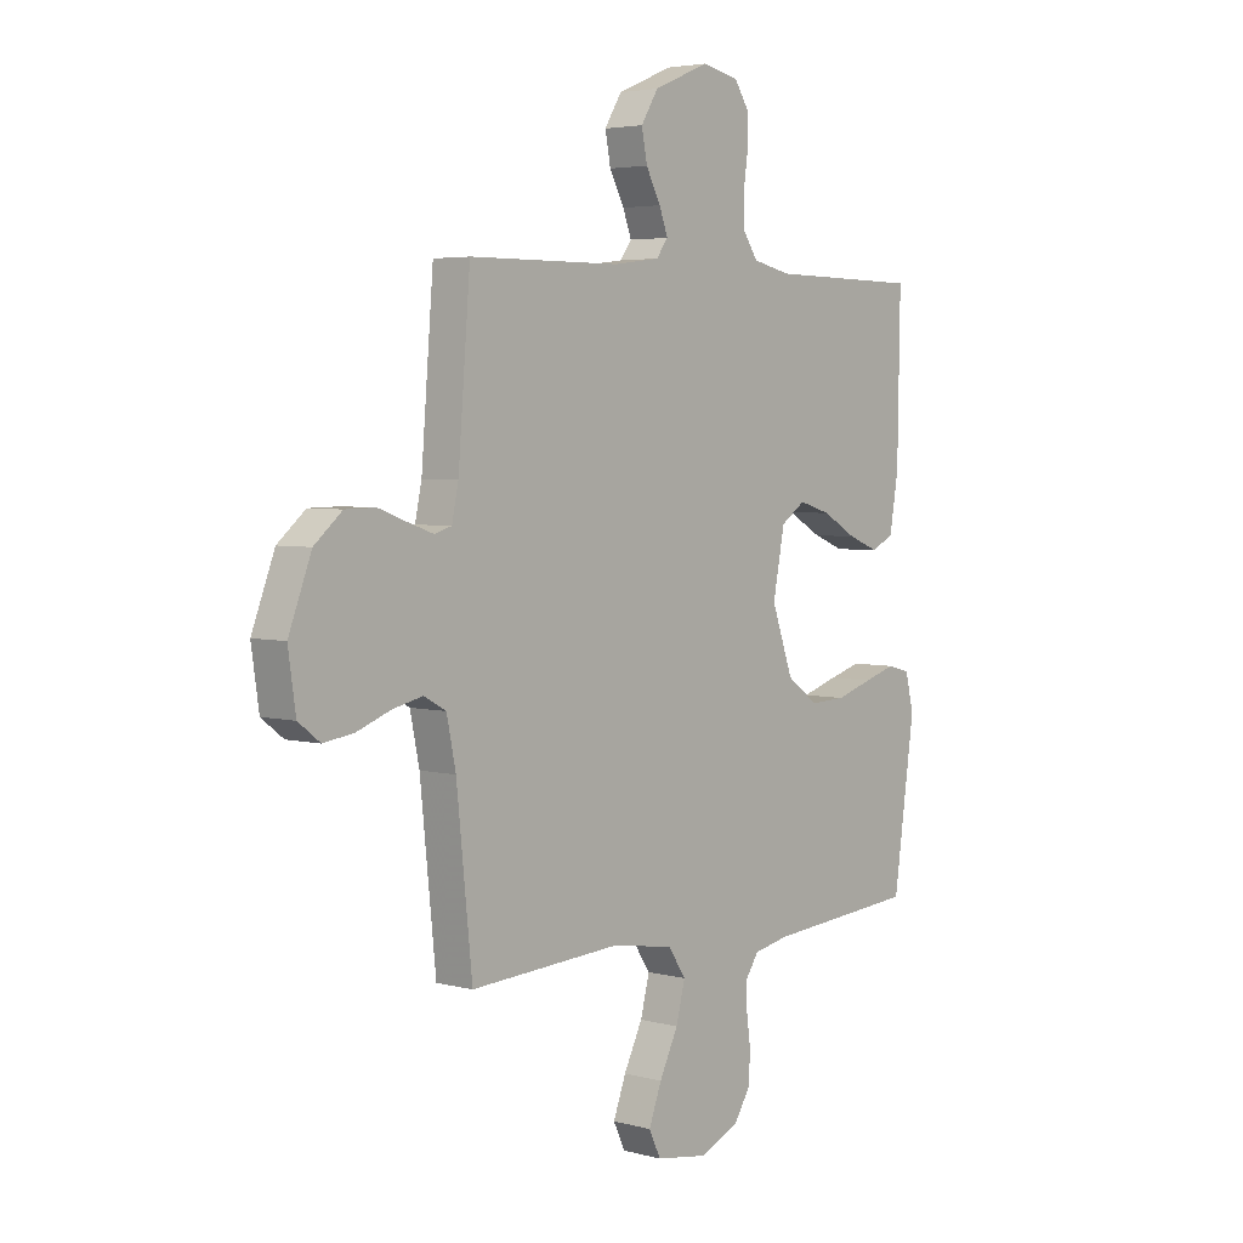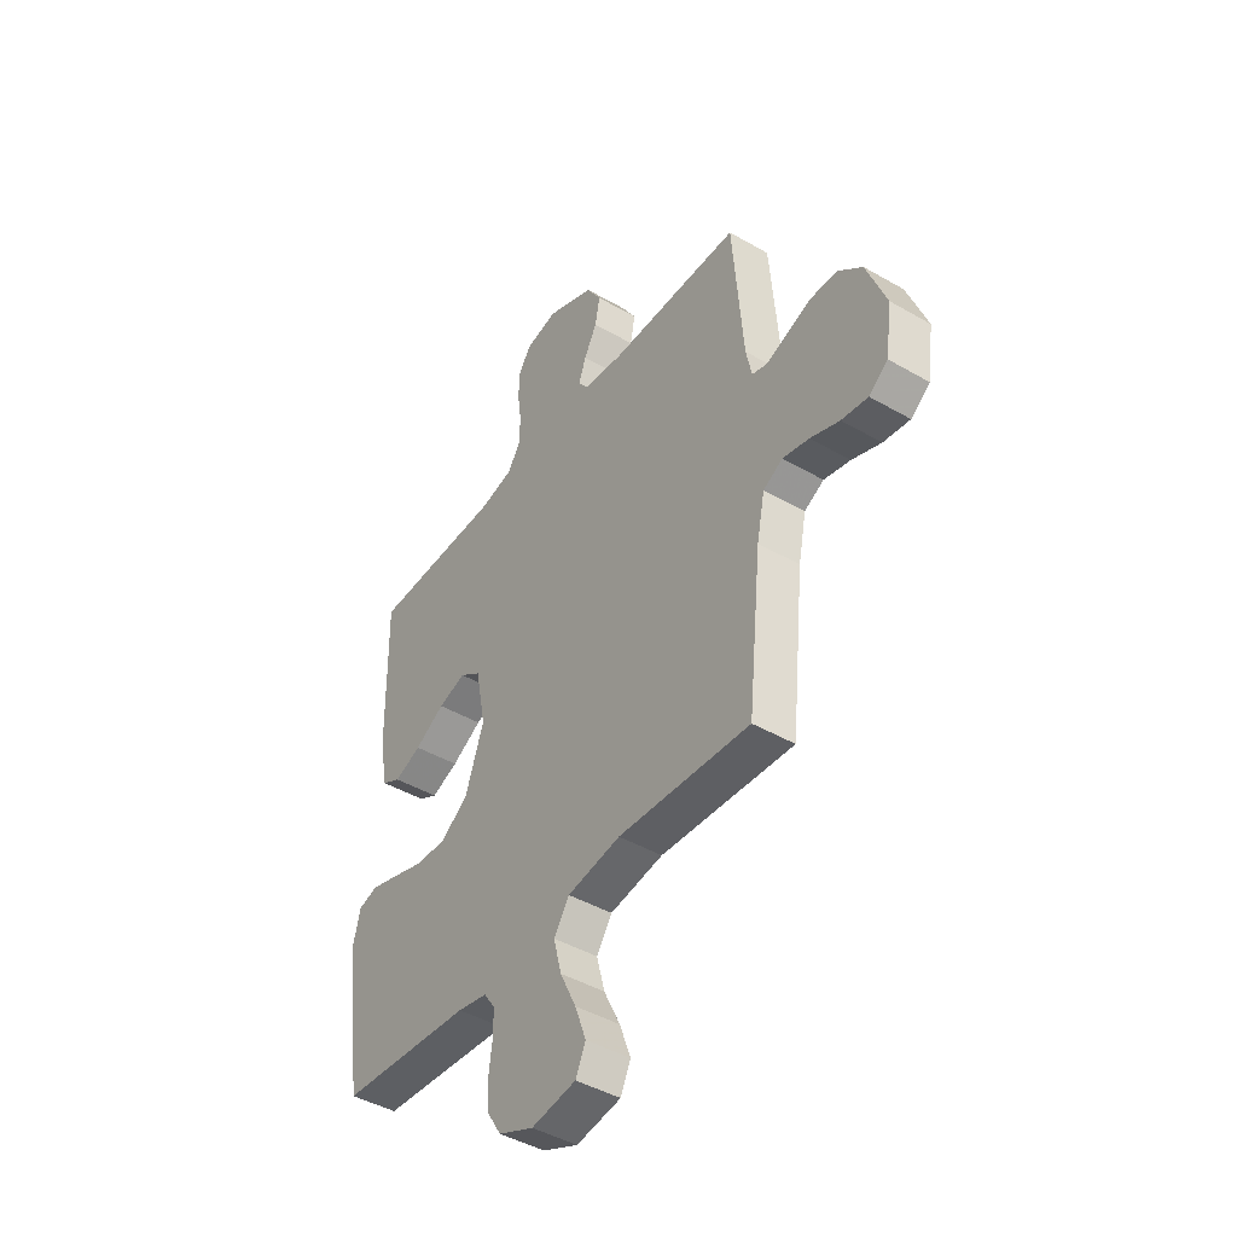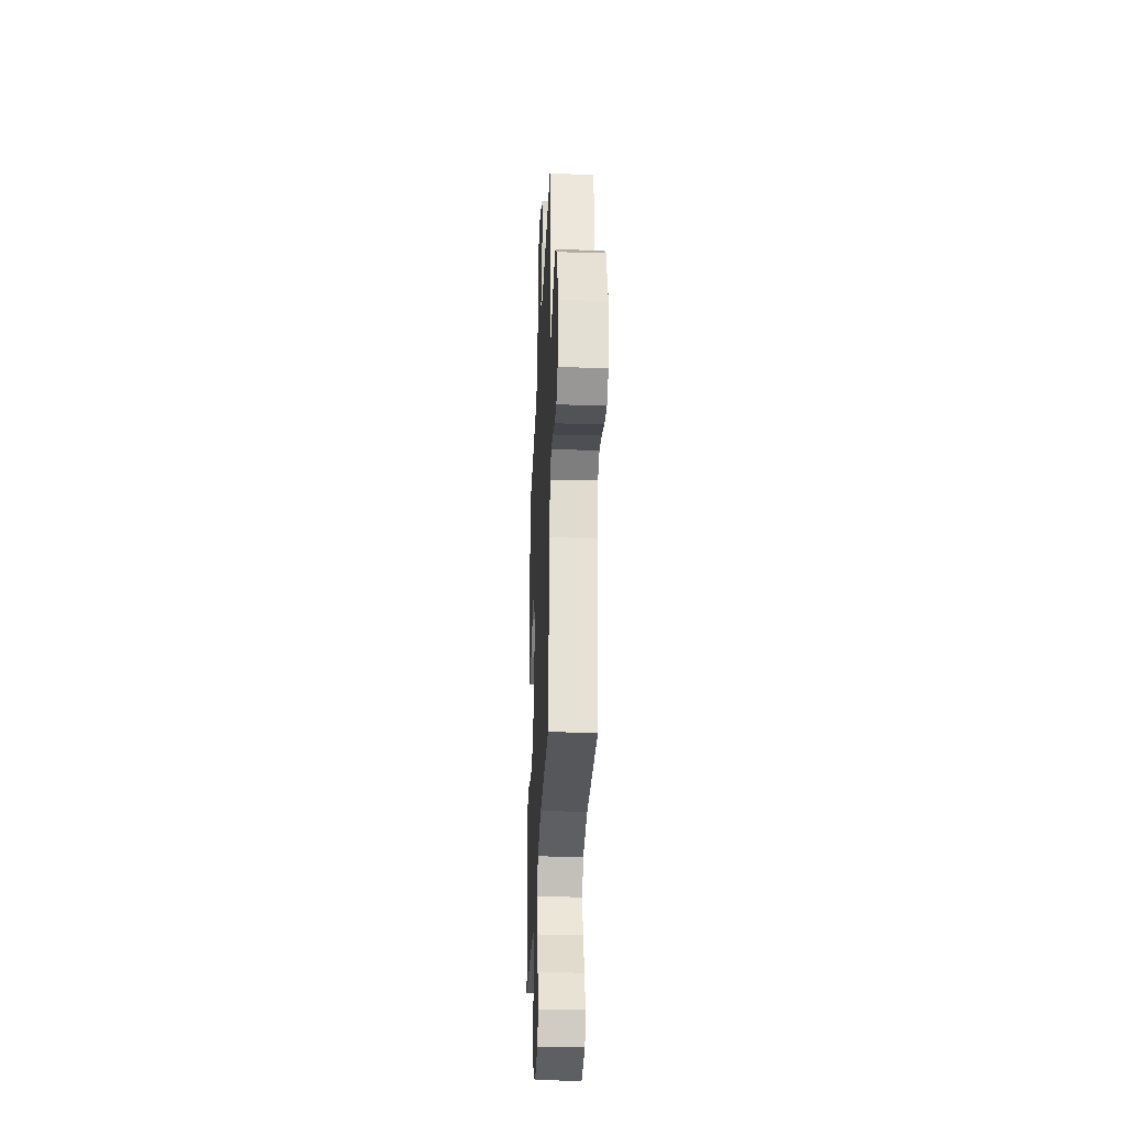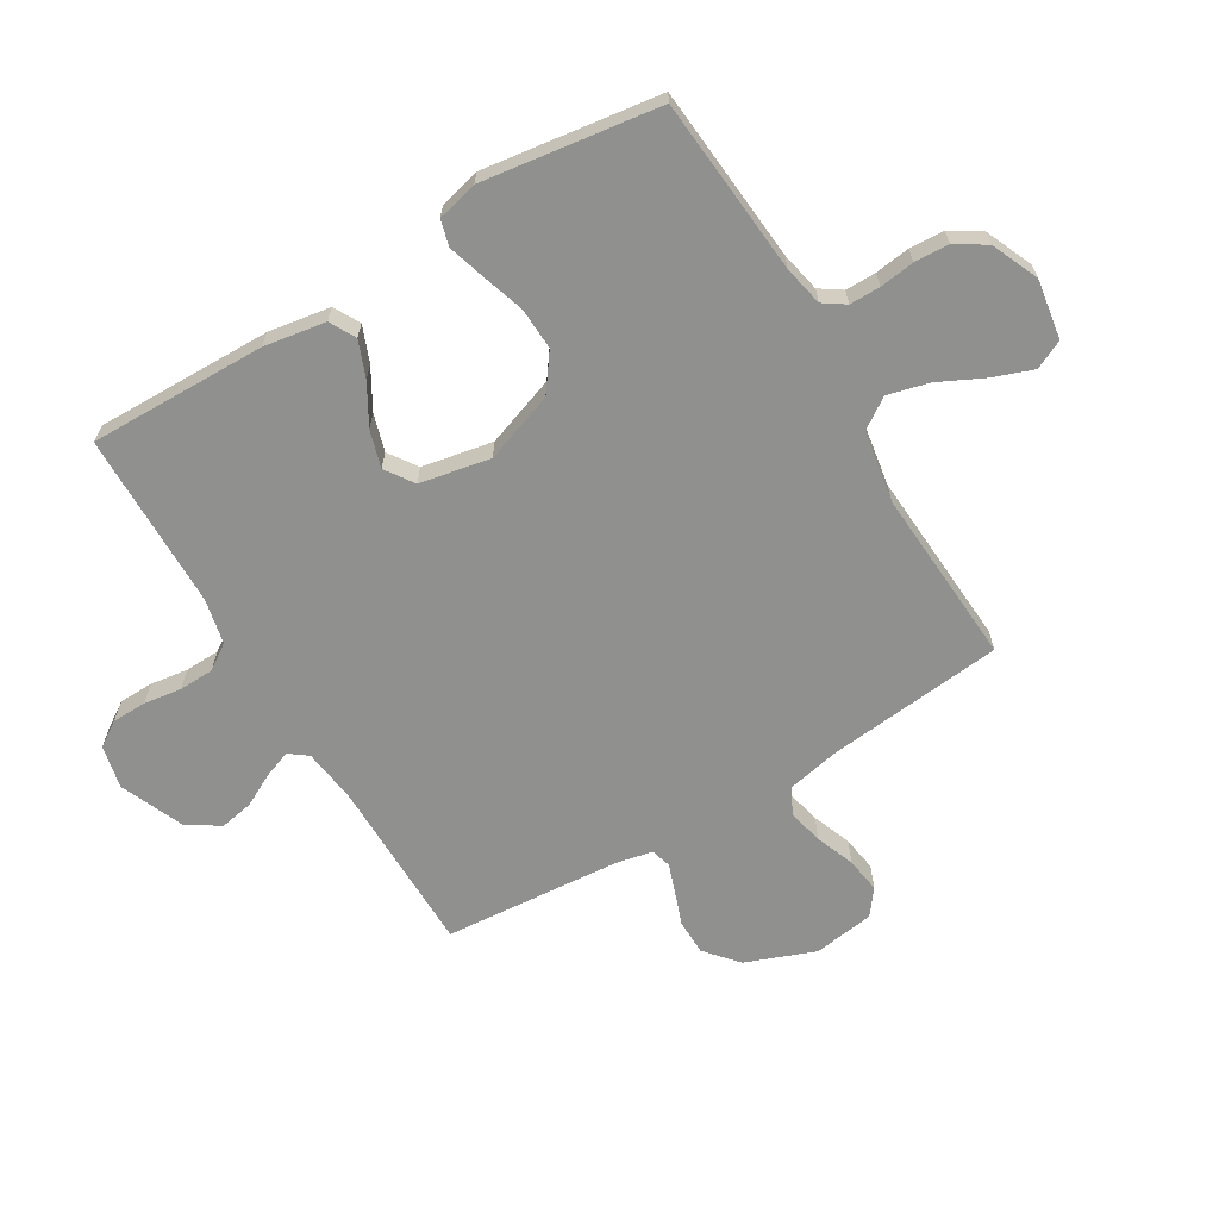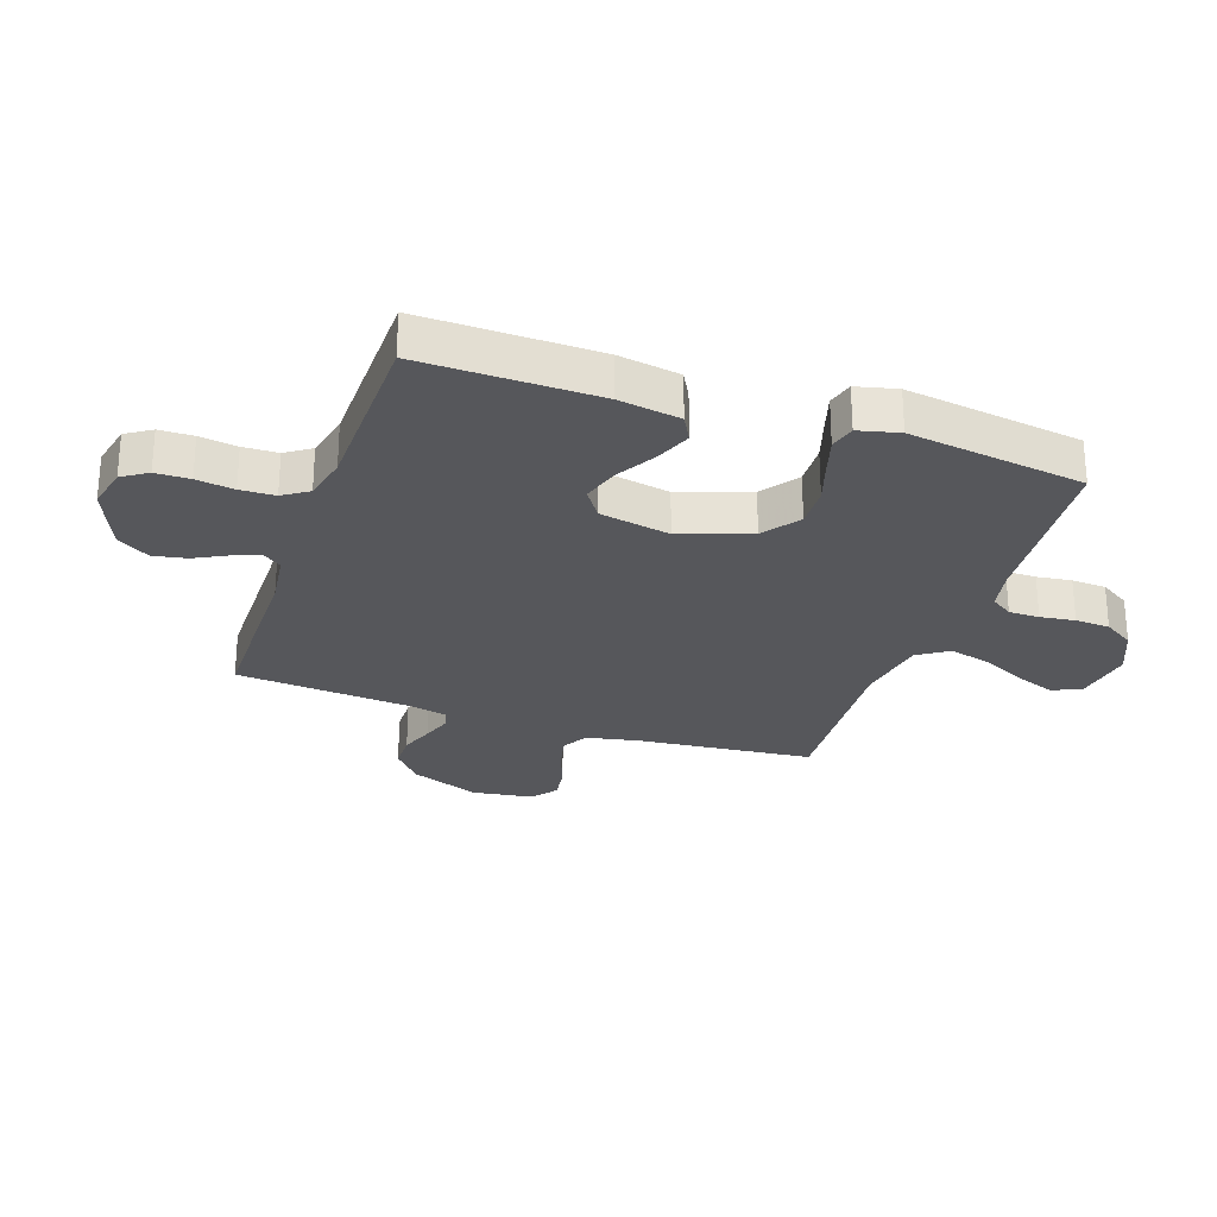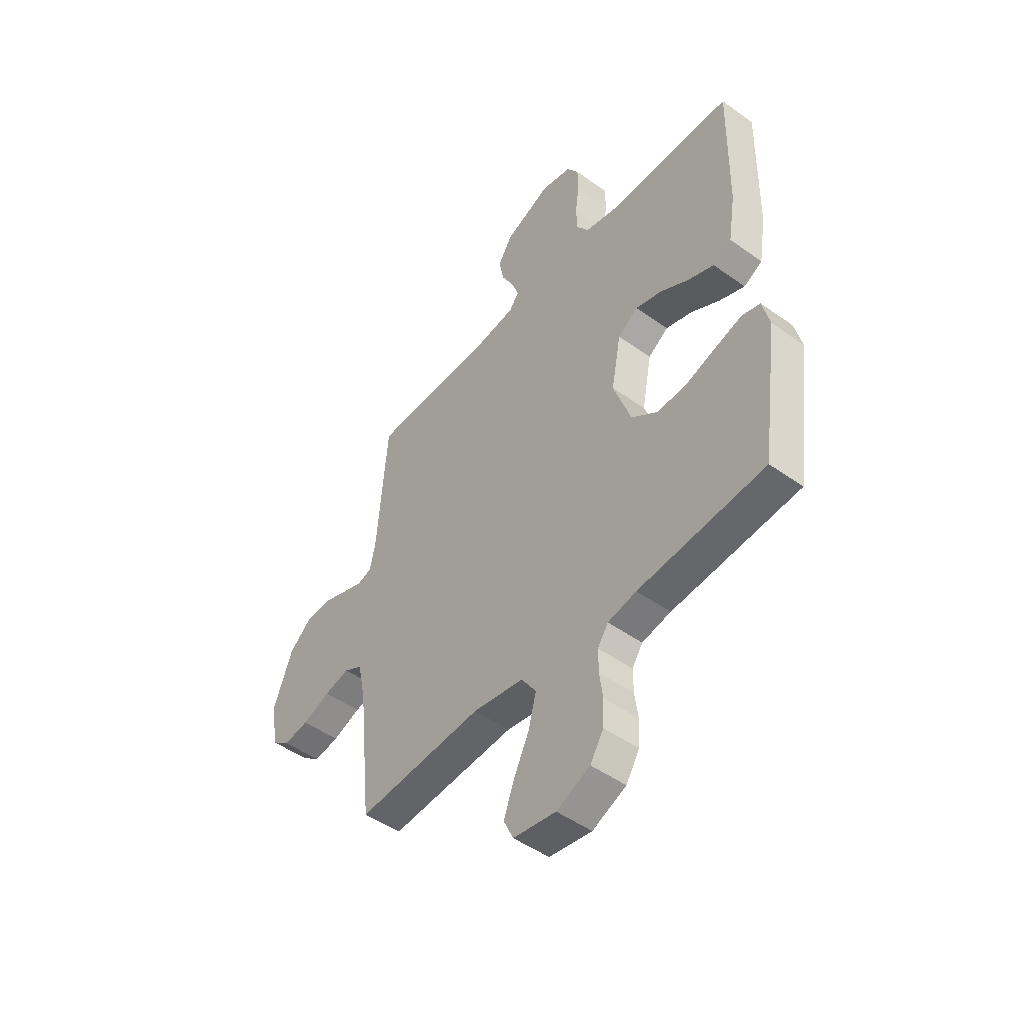
<metadata>
{"format":"obj","ext":"obj","renderer":"f3d","projection":"perspective","resolution":1024,"background":"white","views":[{"elev":4.1,"azim":-49.1,"up":"+Z"},{"elev":-44.0,"azim":-124.2,"up":"+Z"},{"elev":-30.7,"azim":-92.4,"up":"+Z"},{"elev":-65.6,"azim":120.9,"up":"+Y"},{"elev":-27.1,"azim":70.9,"up":"+Y"},{"elev":-48.3,"azim":51.3,"up":"+Z"}]}
</metadata>
<code>
v -0.5 0.07 0.5
v -0.2 0.07 0.502
v -0.109 0.07 0.514
v -0.086 0.07 0.545
v -0.103 0.07 0.591
v -0.132 0.07 0.646
v -0.143 0.07 0.703
v -0.109 0.07 0.758
v 0 0.07 0.804
v 0.073 0.07 0.788
v 0.101 0.07 0.745
v 0.102 0.07 0.687
v 0.093 0.07 0.623
v 0.095 0.07 0.564
v 0.124 0.07 0.521
v 0.2 0.07 0.504
v 0.5 0.07 0.5
v 0.495 0.07 0.2
v 0.478 0.07 0.095
v 0.434 0.07 0.071
v 0.373 0.07 0.095
v 0.305 0.07 0.134
v 0.242 0.07 0.153
v 0.194 0.07 0.12
v 0.171 0.07 0
v 0.213 0.07 -0.119
v 0.275 0.07 -0.164
v 0.346 0.07 -0.161
v 0.418 0.07 -0.138
v 0.481 0.07 -0.119
v 0.525 0.07 -0.131
v 0.542 0.07 -0.2
v 0.5 0.07 -0.5
v 0.2 0.07 -0.525
v 0.132 0.07 -0.539
v 0.107 0.07 -0.576
v 0.107 0.07 -0.628
v 0.115 0.07 -0.687
v 0.112 0.07 -0.746
v 0.08 0.07 -0.797
v 0 0.07 -0.832
v -0.101 0.07 -0.816
v -0.124 0.07 -0.767
v -0.099 0.07 -0.699
v -0.062 0.07 -0.623
v -0.044 0.07 -0.553
v -0.079 0.07 -0.501
v -0.2 0.07 -0.481
v -0.5 0.07 -0.5
v -0.531 0.07 -0.2
v -0.549 0.07 -0.112
v -0.593 0.07 -0.088
v -0.653 0.07 -0.102
v -0.719 0.07 -0.127
v -0.779 0.07 -0.136
v -0.822 0.07 -0.103
v -0.837 0.07 0
v -0.792 0.07 0.118
v -0.737 0.07 0.165
v -0.677 0.07 0.166
v -0.62 0.07 0.145
v -0.571 0.07 0.128
v -0.537 0.07 0.138
v -0.524 0.07 0.2
v -0.5 0 0.5
v -0.2 0 0.502
v -0.109 0 0.514
v -0.086 0 0.545
v -0.103 0 0.591
v -0.132 0 0.646
v -0.143 0 0.703
v -0.109 0 0.758
v 0 0 0.804
v 0.073 0 0.788
v 0.101 0 0.745
v 0.102 0 0.687
v 0.093 0 0.623
v 0.095 0 0.564
v 0.124 0 0.521
v 0.2 0 0.504
v 0.5 0 0.5
v 0.495 0 0.2
v 0.478 0 0.095
v 0.434 0 0.071
v 0.373 0 0.095
v 0.305 0 0.134
v 0.242 0 0.153
v 0.194 0 0.12
v 0.171 0 0
v 0.213 0 -0.119
v 0.275 0 -0.164
v 0.346 0 -0.161
v 0.418 0 -0.138
v 0.481 0 -0.119
v 0.525 0 -0.131
v 0.542 0 -0.2
v 0.5 0 -0.5
v 0.2 0 -0.525
v 0.132 0 -0.539
v 0.107 0 -0.576
v 0.107 0 -0.628
v 0.115 0 -0.687
v 0.112 0 -0.746
v 0.08 0 -0.797
v 0 0 -0.832
v -0.101 0 -0.816
v -0.124 0 -0.767
v -0.099 0 -0.699
v -0.062 0 -0.623
v -0.044 0 -0.553
v -0.079 0 -0.501
v -0.2 0 -0.481
v -0.5 0 -0.5
v -0.531 0 -0.2
v -0.549 0 -0.112
v -0.593 0 -0.088
v -0.653 0 -0.102
v -0.719 0 -0.127
v -0.779 0 -0.136
v -0.822 0 -0.103
v -0.837 0 0
v -0.792 0 0.118
v -0.737 0 0.165
v -0.677 0 0.166
v -0.62 0 0.145
v -0.571 0 0.128
v -0.537 0 0.138
v -0.524 0 0.2
f 58 59 60 61
f 58 61 62
f 57 58 62
f 56 57 62 63
f 53 54 55 56
f 52 53 56 63
f 48 49 50
f 47 48 50 51
f 42 43 44 45
f 42 45 46
f 41 42 46
f 40 41 46
f 37 38 39 40
f 36 37 40 46
f 35 36 46 47
f 31 32 33 34
f 28 29 30 31
f 28 31 34 35
f 19 20 21 22
f 19 22 23
f 16 17 18 19
f 15 16 19 23
f 14 15 23 24
f 10 11 12 13
f 10 13 14
f 9 10 14
f 5 6 7 8
f 4 5 8 9
f 64 1 2
f 63 64 2 3
f 51 52 63 3
f 27 28 35 47
f 26 27 47 51
f 25 26 51 3
f 4 9 14 24
f 3 4 24 25
f 125 124 123 122
f 126 125 122
f 126 122 121
f 127 126 121 120
f 120 119 118 117
f 127 120 117 116
f 114 113 112
f 115 114 112 111
f 109 108 107 106
f 110 109 106
f 110 106 105
f 110 105 104
f 104 103 102 101
f 110 104 101 100
f 111 110 100 99
f 98 97 96 95
f 95 94 93 92
f 99 98 95 92
f 86 85 84 83
f 87 86 83
f 83 82 81 80
f 87 83 80 79
f 88 87 79 78
f 77 76 75 74
f 78 77 74
f 78 74 73
f 72 71 70 69
f 73 72 69 68
f 66 65 128
f 67 66 128 127
f 67 127 116 115
f 111 99 92 91
f 115 111 91 90
f 67 115 90 89
f 88 78 73 68
f 89 88 68 67
f 1 65 66 2
f 2 66 67 3
f 3 67 68 4
f 4 68 69 5
f 5 69 70 6
f 6 70 71 7
f 7 71 72 8
f 8 72 73 9
f 9 73 74 10
f 10 74 75 11
f 11 75 76 12
f 12 76 77 13
f 13 77 78 14
f 14 78 79 15
f 15 79 80 16
f 16 80 81 17
f 17 81 82 18
f 18 82 83 19
f 19 83 84 20
f 20 84 85 21
f 21 85 86 22
f 22 86 87 23
f 23 87 88 24
f 24 88 89 25
f 25 89 90 26
f 26 90 91 27
f 27 91 92 28
f 28 92 93 29
f 29 93 94 30
f 30 94 95 31
f 31 95 96 32
f 32 96 97 33
f 33 97 98 34
f 34 98 99 35
f 35 99 100 36
f 36 100 101 37
f 37 101 102 38
f 38 102 103 39
f 39 103 104 40
f 40 104 105 41
f 41 105 106 42
f 42 106 107 43
f 43 107 108 44
f 44 108 109 45
f 45 109 110 46
f 46 110 111 47
f 47 111 112 48
f 48 112 113 49
f 49 113 114 50
f 50 114 115 51
f 51 115 116 52
f 52 116 117 53
f 53 117 118 54
f 54 118 119 55
f 55 119 120 56
f 56 120 121 57
f 57 121 122 58
f 58 122 123 59
f 59 123 124 60
f 60 124 125 61
f 61 125 126 62
f 62 126 127 63
f 63 127 128 64
f 64 128 65 1

</code>
